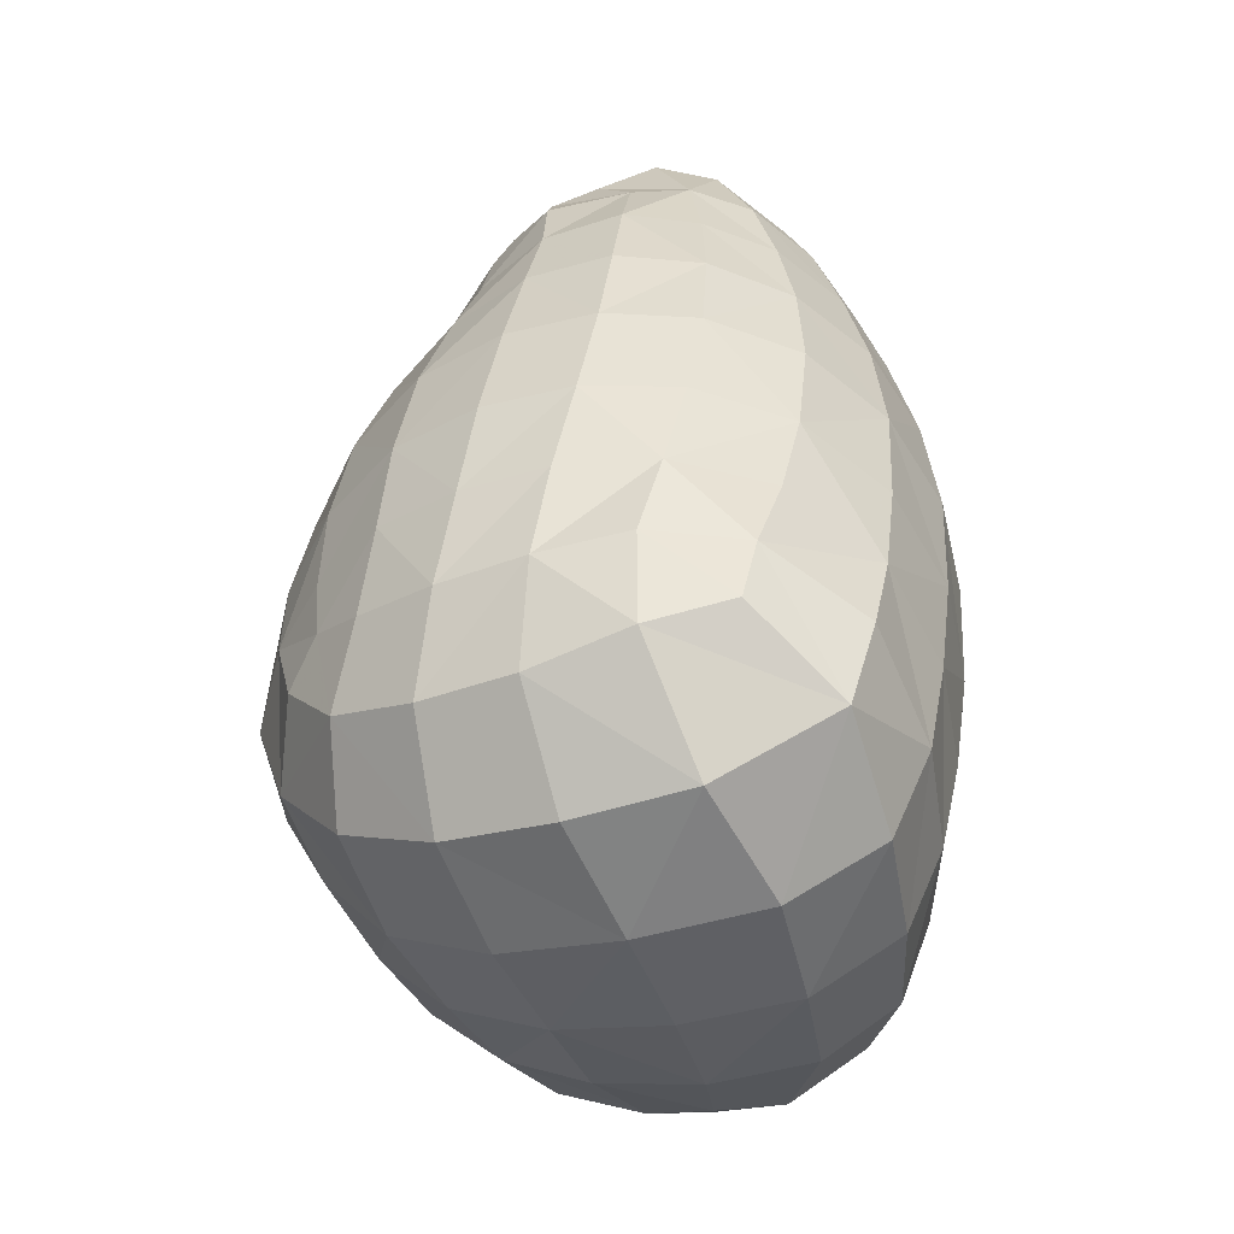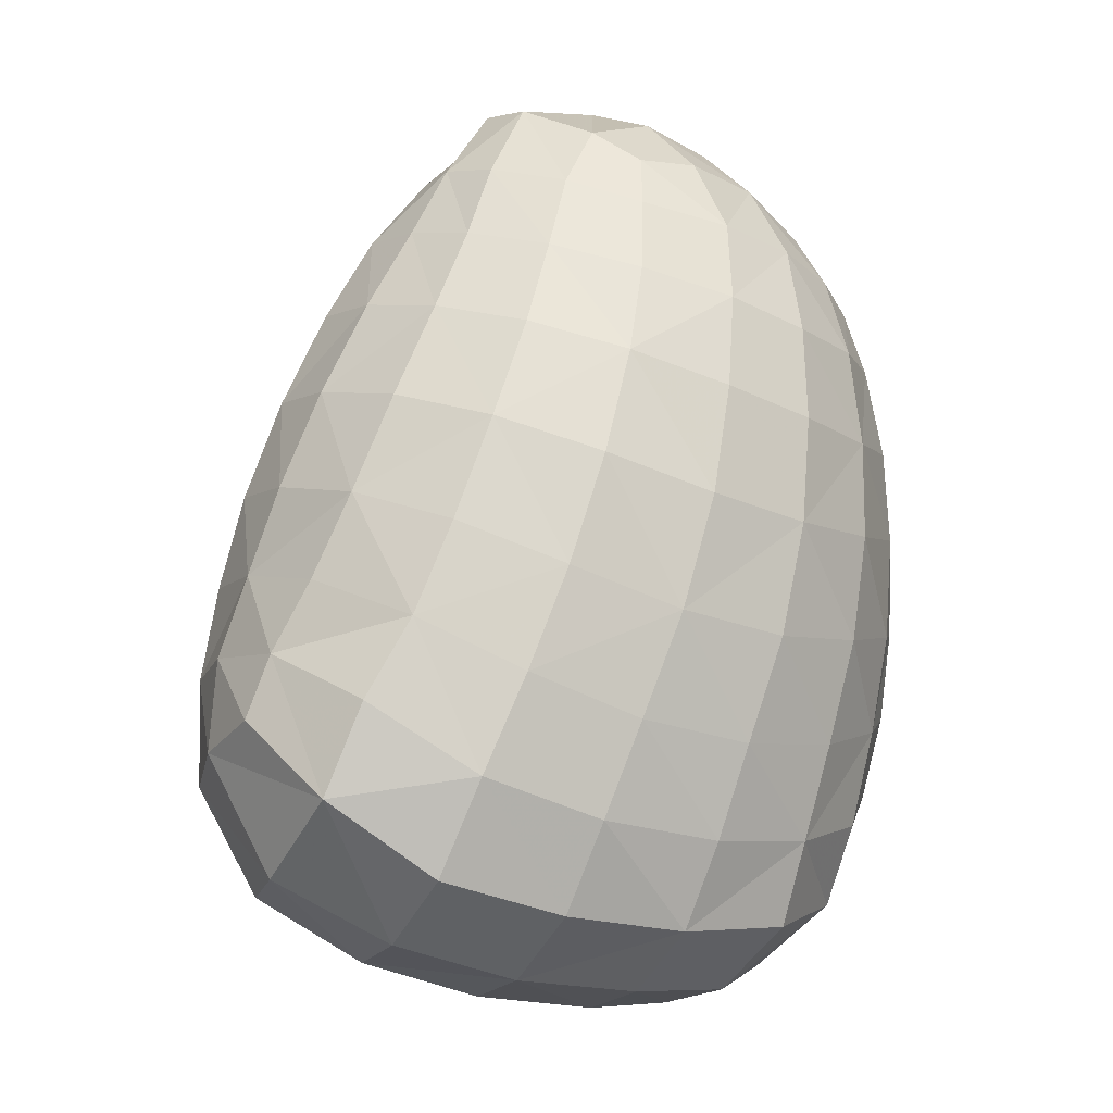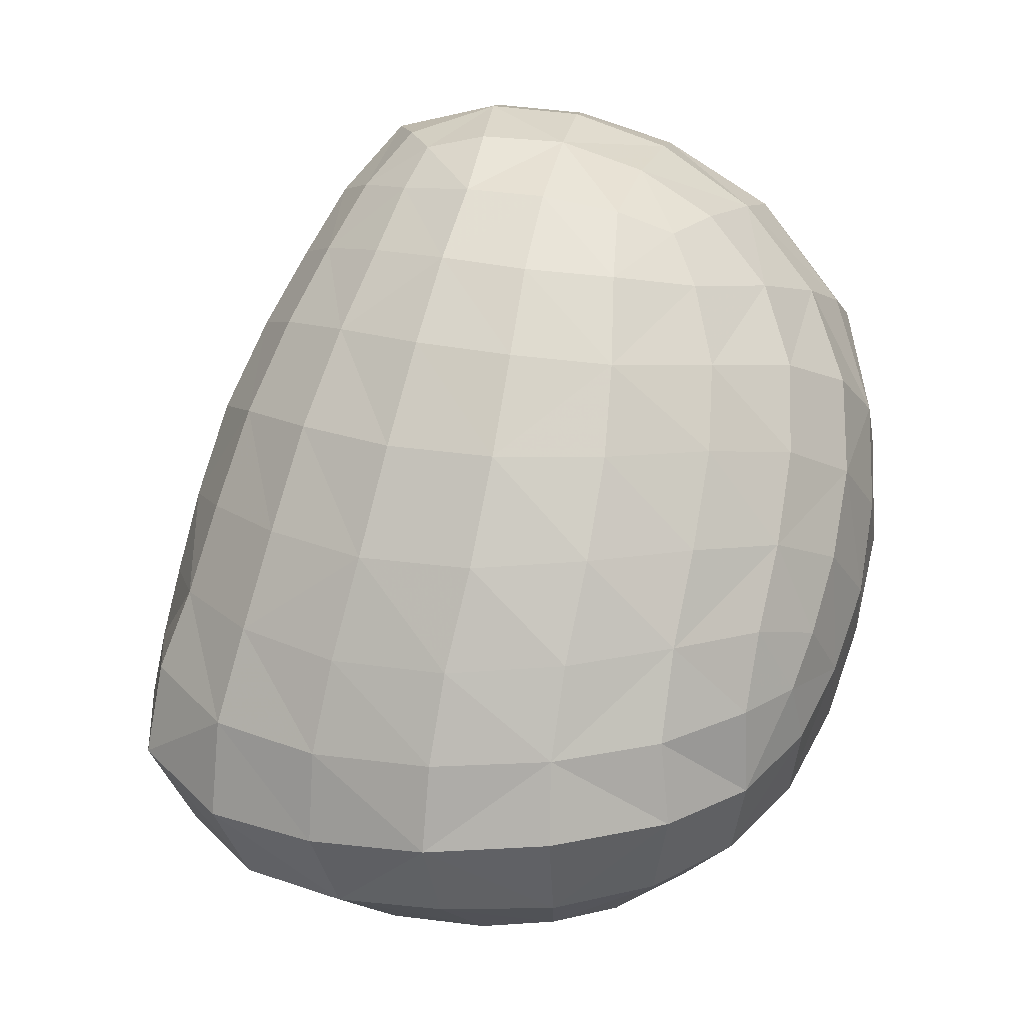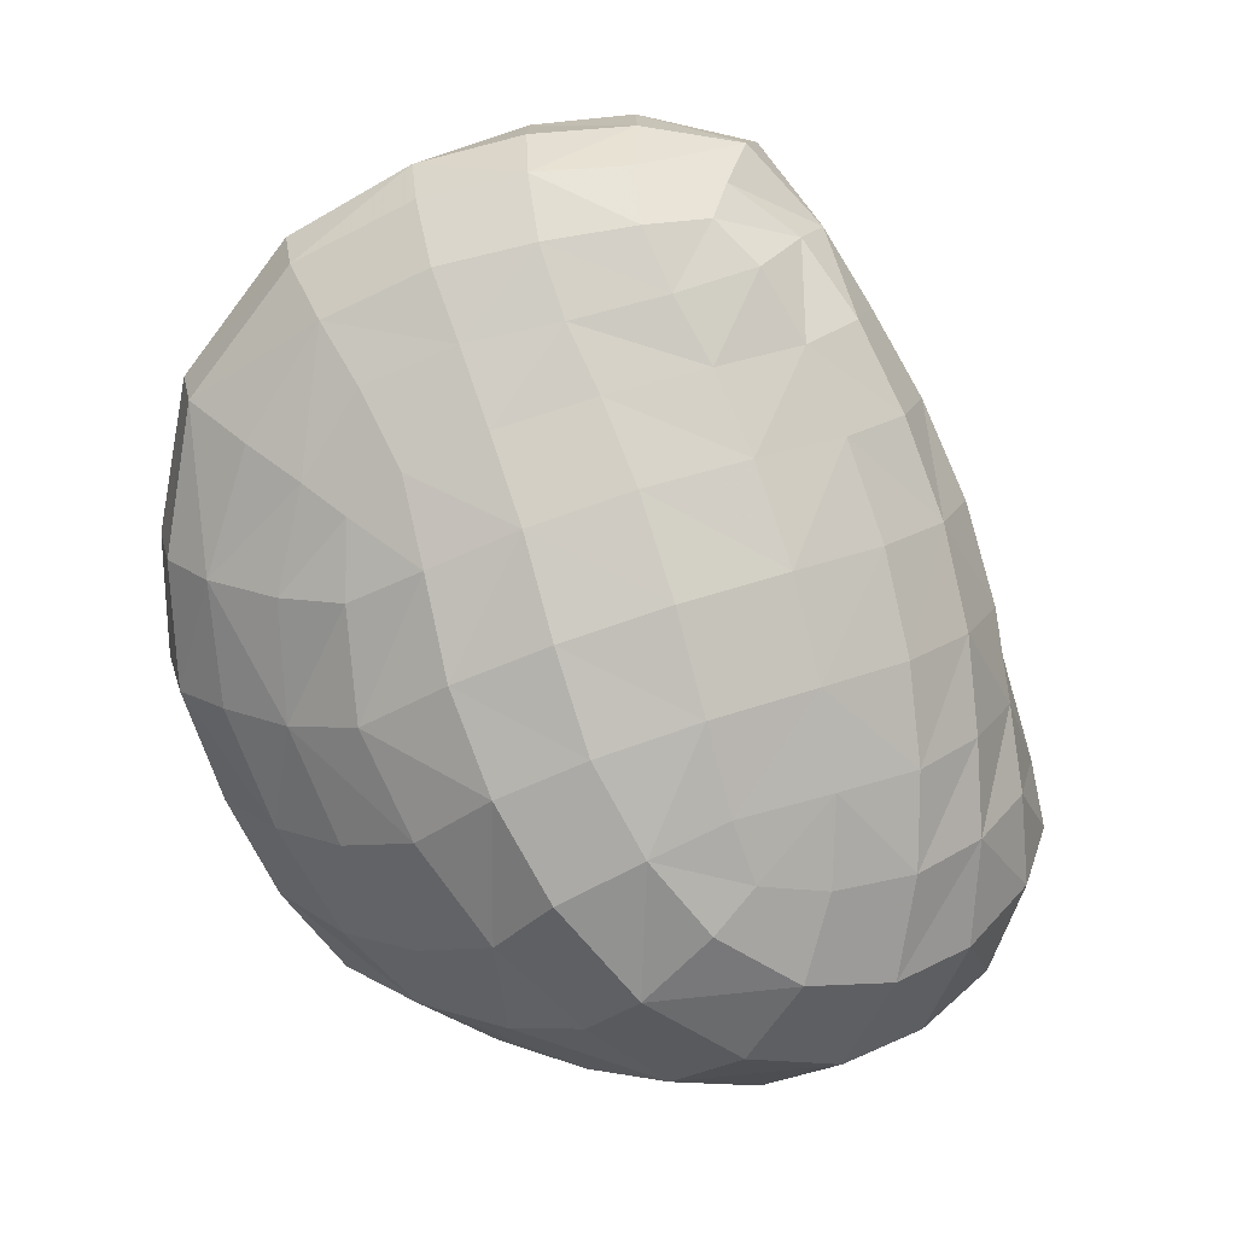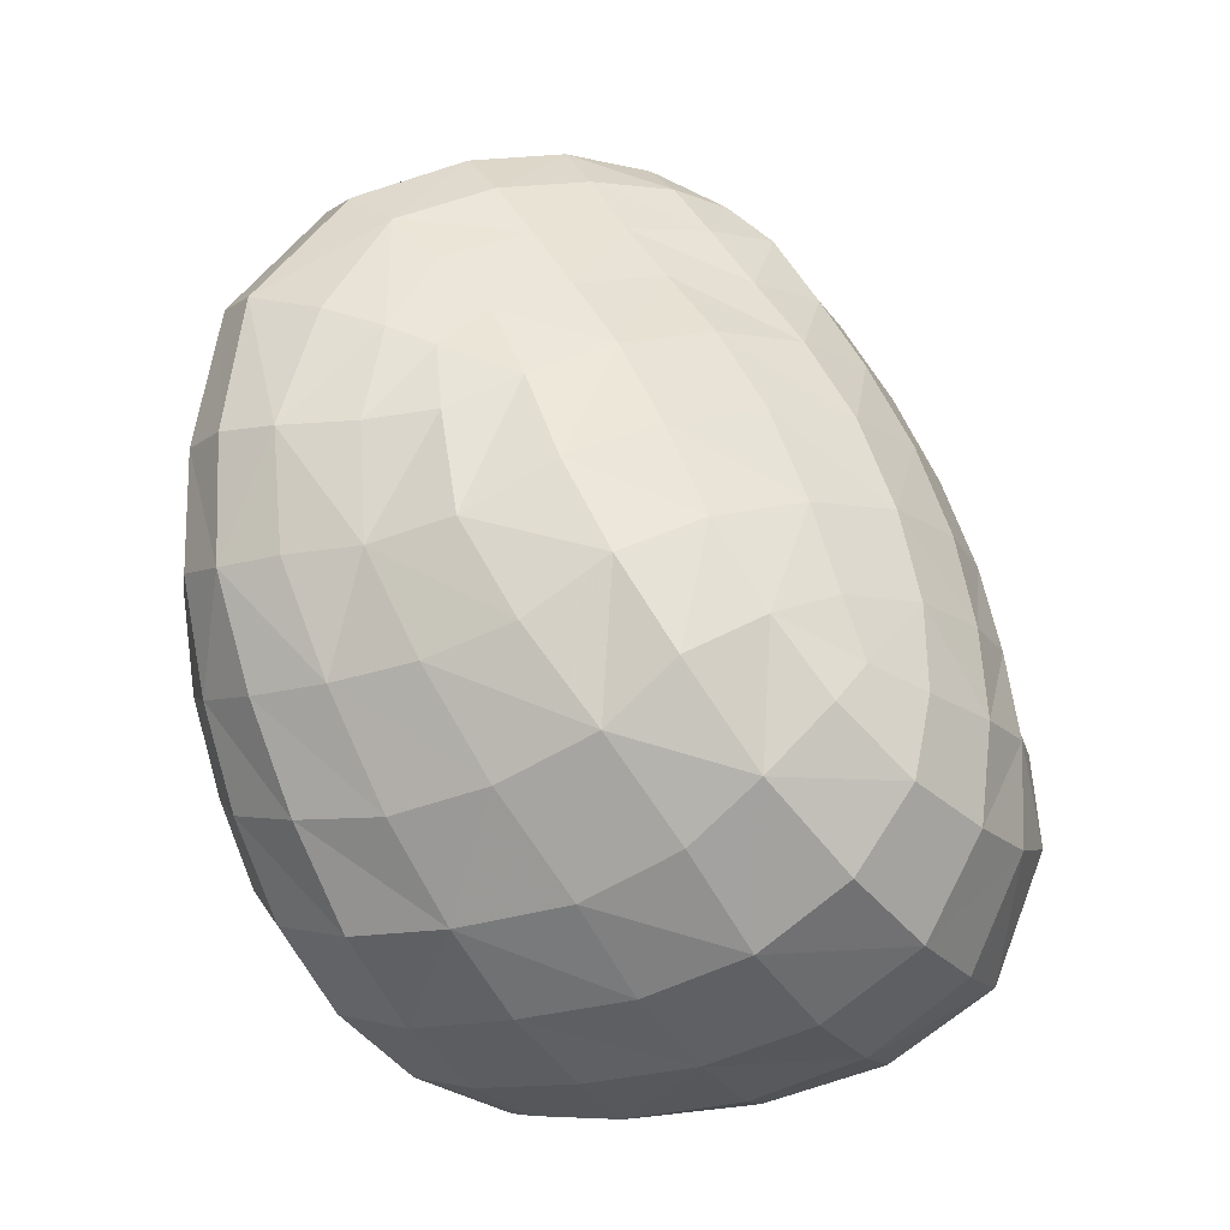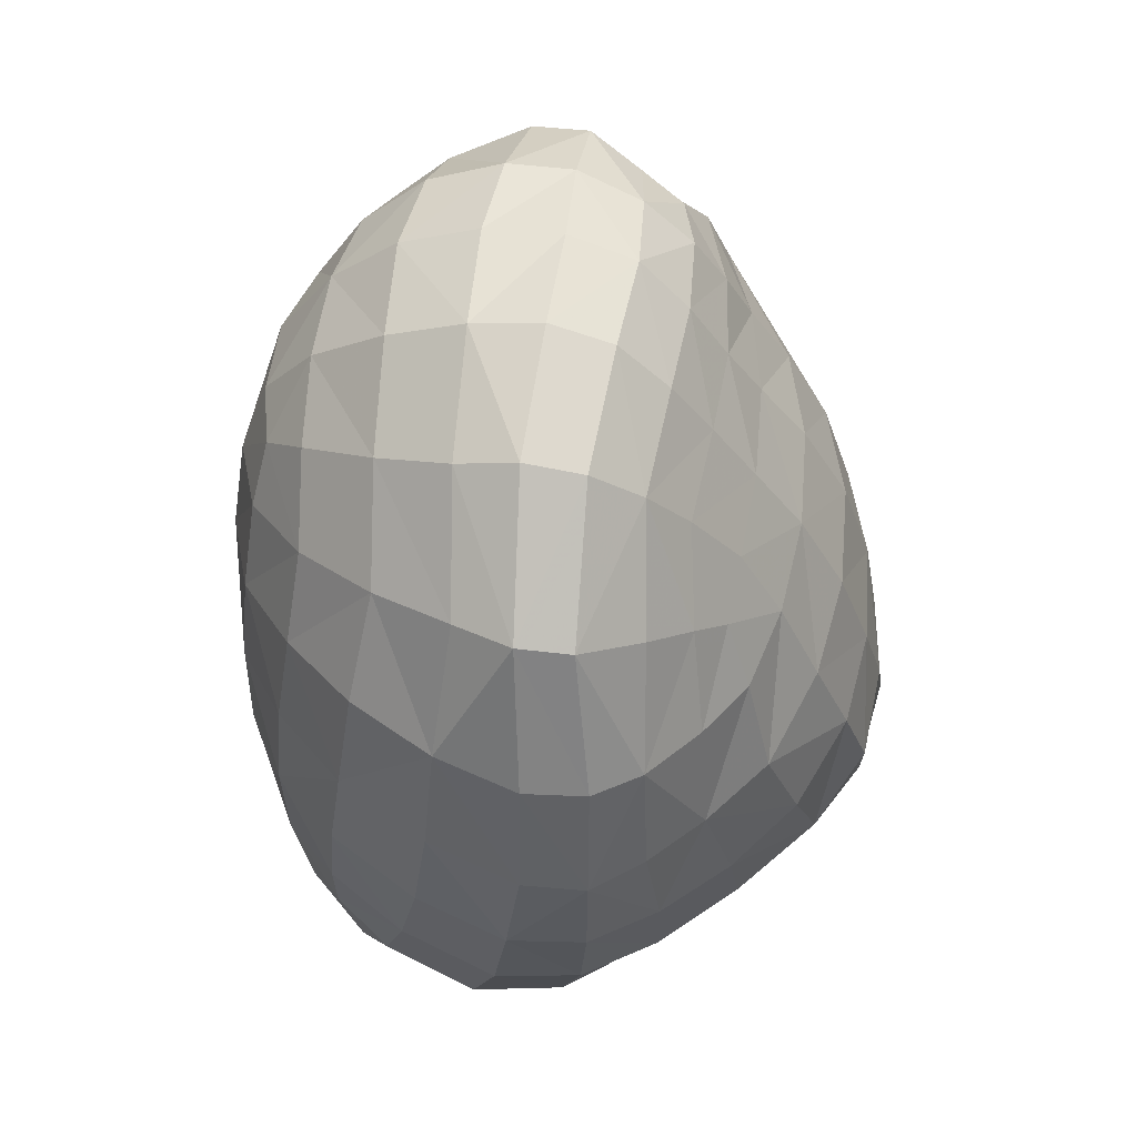
<metadata>
{"format":"obj","ext":"obj","renderer":"f3d","projection":"perspective","resolution":1024,"background":"white","views":[{"elev":-28.8,"azim":-76.7,"up":"+Z"},{"elev":-9.1,"azim":-18.1,"up":"+Z"},{"elev":-10.2,"azim":32.1,"up":"+Z"},{"elev":19.3,"azim":-147.9,"up":"+Z"},{"elev":-19.5,"azim":-167.0,"up":"+Z"},{"elev":40.3,"azim":133.6,"up":"+Z"}]}
</metadata>
<code>
v 0.1059 0.02695 -0.1696
v -0.1207 -0.03283 -0.04056
v -0.07235 0.1598 -0.007859
v 0.1974 -0.0008251 0.1837
v 0.06995 -0.04237 0.2421
v 2.062e-05 0.07806 0.2566
v 0.1061 0.2034 0.138
v 0.2296 0.06304 -0.05098
v 0.1242 -0.003331 -0.1629
v 0.07091 -0.02719 -0.1634
v 0.06495 0.0221 -0.1719
v 0.07228 0.07431 -0.1644
v 0.1242 0.06185 -0.1621
v 0.1598 0.03755 -0.1516
v -0.1102 -0.0377 -0.009886
v -0.1263 0.007925 -0.007688
v -0.1302 0.006773 -0.0527
v -0.06059 0.1753 -0.02843
v -0.08882 0.1458 -0.05654
v -0.09512 0.1345 -0.01465
v -0.093 0.1283 0.02845
v -0.06281 0.1643 0.02193
v -0.03644 0.1902 0.006766
v 0.1768 -0.02384 0.1927
v 0.1824 -0.03857 0.1532
v 0.2091 -0.0005303 0.1537
v 0.2248 0.04988 0.1637
v 0.2029 0.03115 0.2007
v 0.1739 0.007646 0.2247
v 0.04969 -0.028 0.2586
v 0.03057 -0.04377 0.2276
v 0.06541 -0.05741 0.2159
v 0.1012 -0.03509 0.2445
v 0.08779 -0.00415 0.2737
v 0.108 -0.061 0.2066
v 0.02081 0.103 0.2558
v 0.002271 0.1078 0.229
v -0.02177 0.07464 0.2376
v 0.00585 0.05634 0.2681
v 0.03587 0.08477 0.277
v -0.01962 0.03461 0.2429
v 0.1006 0.2133 0.1028
v 0.06663 0.2027 0.1205
v 0.08506 0.1917 0.1582
v 0.112 0.1845 0.1903
v 0.1299 0.2036 0.1494
v 0.1357 0.2157 0.0997
v 0.2383 0.07076 -0.02099
v 0.2279 0.02848 -0.02454
v 0.218 0.03156 -0.06498
v 0.2223 0.08924 -0.07248
v 0.2319 0.1125 -0.03516
v 0.2395 0.132 0.008826
v 0.246 0.08245 0.01989
v 0.1972 0.1246 -0.09835
v 0.2094 0.1529 -0.05493
v 0.219 0.1713 -0.007023
v 0.2248 0.1867 0.04711
v 0.2424 0.1442 0.05815
v 0.1736 0.1768 -0.0654
v 0.1889 0.1948 -0.01459
v 0.2016 0.2074 0.04065
v 0.2031 0.2092 0.1035
v 0.225 0.1879 0.1063
v 0.1501 0.2063 -0.01534
v 0.1702 0.2145 0.04101
v 0.1748 0.216 0.101
v 0.1606 0.2025 0.162
v 0.1978 0.1954 0.1746
v 0.1321 0.2171 0.04131
v 0.1072 0.2141 -0.01102
v 0.06373 0.2184 0.00198
v 0.09078 0.22 0.0502
v 0.02444 0.2155 0.02965
v 0.04808 0.2127 0.0757
v -0.01263 0.1966 0.04951
v 0.007482 0.1931 0.09571
v 0.02965 0.1828 0.1399
v -0.03246 0.1616 0.1116
v -0.008385 0.1522 0.1555
v 0.01598 0.1431 0.1904
v 0.05299 0.1723 0.1764
v 0.03628 0.1388 0.219
v 0.07418 0.1631 0.2092
v 0.05492 0.1307 0.2496
v 0.094 0.1548 0.2385
v 0.1363 0.179 0.215
v 0.1126 0.1392 0.2633
v 0.1605 0.1674 0.2347
v 0.1317 0.1154 0.2731
v 0.1794 0.146 0.2407
v 0.2161 0.1768 0.1787
v 0.1929 0.1187 0.233
v 0.2232 0.1465 0.1784
v 0.2402 0.1493 0.1137
v 0.2282 0.1017 0.1727
v 0.2454 0.102 0.1196
v 0.2494 0.09496 0.06783
v 0.2375 0.05181 0.1187
v 0.2405 0.0439 0.07032
v 0.2366 0.03422 0.02048
v 0.2188 -0.006181 0.06444
v 0.2124 -0.01299 0.01324
v 0.2021 -0.0155 -0.03577
v 0.1922 -0.01126 -0.08247
v 0.1749 -0.05415 0.005386
v 0.1615 -0.05332 -0.04582
v 0.1501 -0.0481 -0.09224
v 0.1426 -0.03744 -0.1329
v 0.1857 0.006914 -0.1214
v 0.1082 -0.08051 -0.0489
v 0.09502 -0.0742 -0.0941
v 0.08281 -0.06154 -0.1357
v 0.03359 -0.08884 -0.08625
v 0.0206 -0.07313 -0.1292
v 0.009975 -0.03222 -0.1581
v 0.006844 0.02279 -0.1661
v -0.04053 -0.07655 -0.1139
v -0.05019 -0.03266 -0.142
v -0.0489 0.03012 -0.15
v -0.03721 0.0892 -0.146
v 0.0167 0.07894 -0.1598
v -0.1037 -0.01304 -0.112
v -0.09844 0.04541 -0.1189
v -0.08512 0.1001 -0.1162
v -0.0623 0.1494 -0.09759
v -0.01866 0.1406 -0.1256
v -0.1252 0.05564 -0.06562
v -0.112 0.1028 -0.06682
v -0.1267 0.05188 -0.01354
v -0.1164 0.09502 -0.01652
v -0.1195 0.04516 0.03134
v -0.1124 0.08765 0.02917
v -0.1093 0.03747 0.07592
v -0.1028 0.08221 0.07578
v -0.08302 0.1259 0.07357
v -0.08624 0.07686 0.1235
v -0.06579 0.1212 0.1208
v -0.05031 0.1657 0.06468
v -0.06458 0.07312 0.168
v -0.04184 0.1134 0.1645
v -0.04281 0.07116 0.2052
v -0.0181 0.1077 0.1998
v -0.07136 0.0311 0.1688
v -0.04762 0.0321 0.2092
v -0.05985 -0.009241 0.166
v -0.03632 -0.002776 0.2061
v -0.01572 0.006913 0.2425
v -0.01649 -0.03439 0.1993
v -0.0007111 -0.02071 0.2368
v 0.02248 0.0006773 0.2761
v 0.01203 0.02904 0.2807
v 0.06942 0.02929 0.2886
v 0.05141 0.05707 0.2889
v 0.1099 0.05474 0.2837
v 0.0899 0.08706 0.2859
v 0.07127 0.1142 0.2751
v 0.15 0.08559 0.2677
v 0.1277 0.01866 0.2684
v 0.1657 0.04917 0.2519
v 0.2016 0.07815 0.2193
v 0.1391 -0.01557 0.24
v 0.1457 -0.0472 0.2001
v 0.1457 -0.06496 0.1567
v 0.1037 -0.07784 0.1662
v 0.09639 -0.0902 0.1196
v 0.1434 -0.0754 0.1099
v 0.059 -0.07333 0.1783
v 0.04744 -0.0883 0.1337
v 0.03159 -0.09827 0.08196
v 0.08501 -0.09859 0.06573
v 0.01696 -0.05908 0.1899
v 0.001469 -0.07295 0.1477
v -0.01755 -0.08188 0.0992
v -0.03658 -0.08384 0.0492
v 0.0135 -0.1001 0.0284
v -0.03553 -0.0453 0.1587
v -0.05697 -0.05183 0.1126
v -0.07645 -0.05119 0.06528
v -0.09368 -0.04565 0.02426
v -0.05493 -0.08244 0.004413
v -0.08265 -0.0118 0.1204
v -0.1013 -0.008111 0.07356
v -0.1143 -0.0004328 0.03144
v -0.09267 0.03217 0.1234
v -0.07643 -0.07899 -0.0341
v -0.02511 -0.09278 -0.0679
v -0.005465 -0.09773 -0.02067
v 0.04992 -0.09567 -0.04042
v 0.06876 -0.09932 0.01014
v 0.1249 -0.08326 0.00207
v 0.1371 -0.08189 0.05739
v 0.1836 -0.05105 0.05754
v 0.1854 -0.04643 0.1053
v 0.2184 -0.0007002 0.1106
v -0.09204 -0.06969 -0.07812
v 0.002673 0.1777 -0.08832
v 0.0513 0.167 -0.1064
v 0.03386 0.1287 -0.1395
v -0.03173 0.1867 -0.06222
v -0.002175 0.2098 -0.0152
v 0.03134 0.2067 -0.04412
v 0.0797 0.1974 -0.06201
v 0.1284 0.1876 -0.06967
v 0.1079 0.1593 -0.1122
v 0.1575 0.1489 -0.1107
v 0.1414 0.1075 -0.1433
v 0.0902 0.1201 -0.1439
v 0.1822 0.08332 -0.1301
v 0.2067 0.05316 -0.103
g Group34227
f 1 9 10 11
f 1 11 12 13
f 1 13 14 9
f 2 15 16 17
f 3 18 19 20
f 3 20 21 22
f 3 22 23 18
f 4 24 25 26
f 4 26 27 28
f 4 28 29 24
f 5 30 31 32
f 5 33 34 30
f 5 32 35 33
f 6 36 37 38
f 6 39 40 36
f 6 38 41 39
f 7 42 43 44
f 7 44 45 46
f 7 46 47 42
f 8 48 49 50
f 8 51 52 48
f 52 53 54 48
f 52 51 55 56
f 52 56 57 53
f 57 58 59 53
f 57 56 60 61
f 57 61 62 58
f 62 63 64 58
f 62 61 65 66
f 62 66 67 63
f 67 68 69 63
f 67 66 70 47
f 67 47 46 68
f 70 66 65 71
f 70 71 72 73
f 70 73 42 47
f 73 72 74 75
f 73 75 43 42
f 75 74 76 77
f 75 77 78 43
f 78 77 79 80
f 78 80 81 82
f 78 82 44 43
f 82 81 83 84
f 82 84 45 44
f 84 83 85 86
f 84 86 87 45
f 87 86 88 89
f 87 89 69 68
f 87 68 46 45
f 89 88 90 91
f 89 91 92 69
f 92 91 93 94
f 92 94 95 64
f 92 64 63 69
f 95 94 96 97
f 95 97 98 59
f 95 59 58 64
f 98 97 99 100
f 98 100 101 54
f 98 54 53 59
f 101 49 48 54
f 101 100 102 103
f 101 103 104 49
f 104 105 50 49
f 104 103 106 107
f 104 107 108 105
f 108 109 110 105
f 108 107 111 112
f 108 112 113 109
f 113 10 9 109
f 113 112 114 115
f 113 115 116 10
f 116 117 11 10
f 116 115 118 119
f 116 119 120 117
f 120 121 122 117
f 120 119 123 124
f 120 124 125 121
f 125 126 127 121
f 125 124 128 129
f 125 129 19 126
f 129 128 130 131
f 129 131 20 19
f 131 130 132 133
f 131 133 21 20
f 133 132 134 135
f 133 135 136 21
f 136 135 137 138
f 136 138 79 139
f 136 139 22 21
f 139 79 77 76
f 139 76 23 22
f 138 137 140 141
f 138 141 80 79
f 141 140 142 143
f 141 143 81 80
f 143 142 38 37
f 143 37 83 81
f 142 140 144 145
f 142 145 41 38
f 145 144 146 147
f 145 147 148 41
f 148 147 149 150
f 148 150 151 152
f 148 152 39 41
f 152 151 153 154
f 152 154 40 39
f 154 153 155 156
f 154 156 157 40
f 157 156 90 88
f 157 88 86 85
f 157 85 36 40
f 156 155 158 90
f 158 155 159 160
f 158 160 161 93
f 158 93 91 90
f 161 160 29 28
f 161 28 27 96
f 161 96 94 93
f 160 159 162 29
f 162 33 35 163
f 162 163 24 29
f 162 159 34 33
f 163 164 25 24
f 163 35 165 164
f 165 166 167 164
f 165 35 32 168
f 165 168 169 166
f 169 170 171 166
f 169 168 172 173
f 169 173 174 170
f 174 175 176 170
f 174 173 177 178
f 174 178 179 175
f 179 180 181 175
f 179 178 182 183
f 179 183 184 180
f 184 16 15 180
f 184 183 134 132
f 184 132 130 16
f 183 182 185 134
f 185 182 146 144
f 185 144 140 137
f 185 137 135 134
f 182 178 177 146
f 181 186 187 188
f 181 188 176 175
f 181 180 15 186
f 188 187 114 189
f 188 189 190 176
f 190 189 111 191
f 190 191 192 171
f 190 171 170 176
f 192 191 106 193
f 192 193 194 167
f 192 167 166 171
f 194 193 102 195
f 194 195 26 25
f 194 25 164 167
f 195 102 100 99
f 195 99 27 26
f 193 106 103 102
f 191 111 107 106
f 189 114 112 111
f 187 118 115 114
f 187 186 196 118
f 196 123 119 118
f 196 186 15 2
f 196 2 17 123
f 177 173 172 149
f 177 149 147 146
f 172 168 32 31
f 172 31 150 149
f 159 155 153 34
f 153 151 30 34
f 151 150 31 30
f 130 128 17 16
f 128 124 123 17
f 127 197 198 199
f 127 199 122 121
f 127 126 200 197
f 200 201 202 197
f 200 126 19 18
f 200 18 23 201
f 202 72 71 203
f 202 203 198 197
f 202 201 74 72
f 203 71 65 204
f 203 204 205 198
f 205 204 60 206
f 205 206 207 208
f 205 208 199 198
f 208 207 13 12
f 208 12 122 199
f 207 206 55 209
f 207 209 14 13
f 209 55 51 210
f 209 210 110 14
f 210 51 8 50
f 210 50 105 110
f 206 60 56 55
f 204 65 61 60
f 201 23 76 74
f 122 12 11 117
f 110 109 9 14
f 99 97 96 27
f 85 83 37 36

</code>
